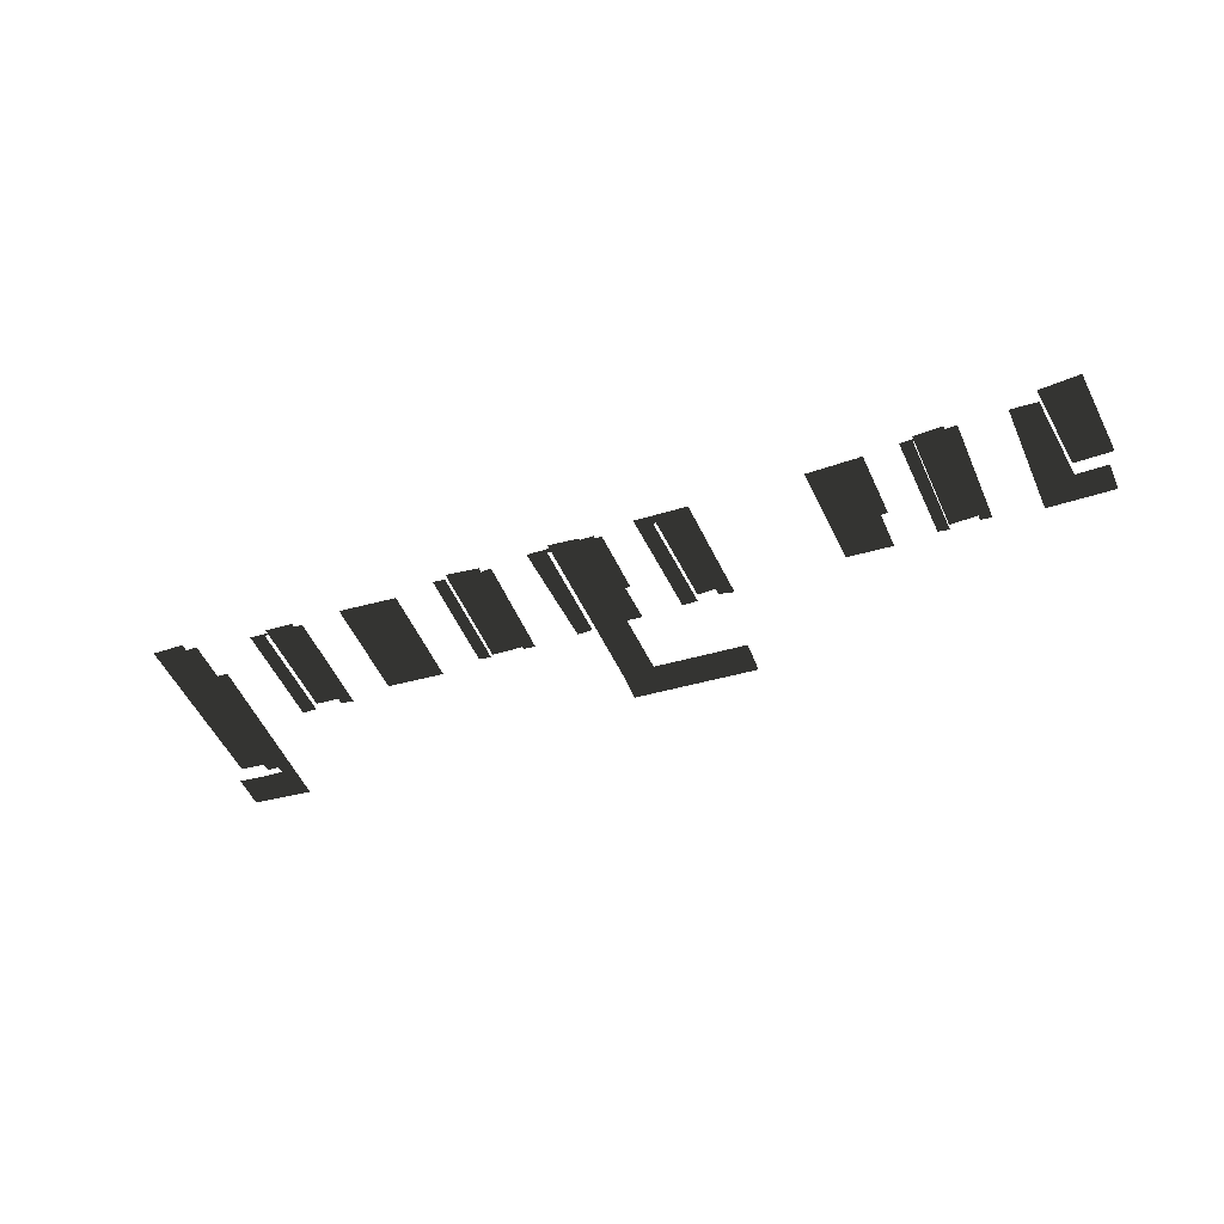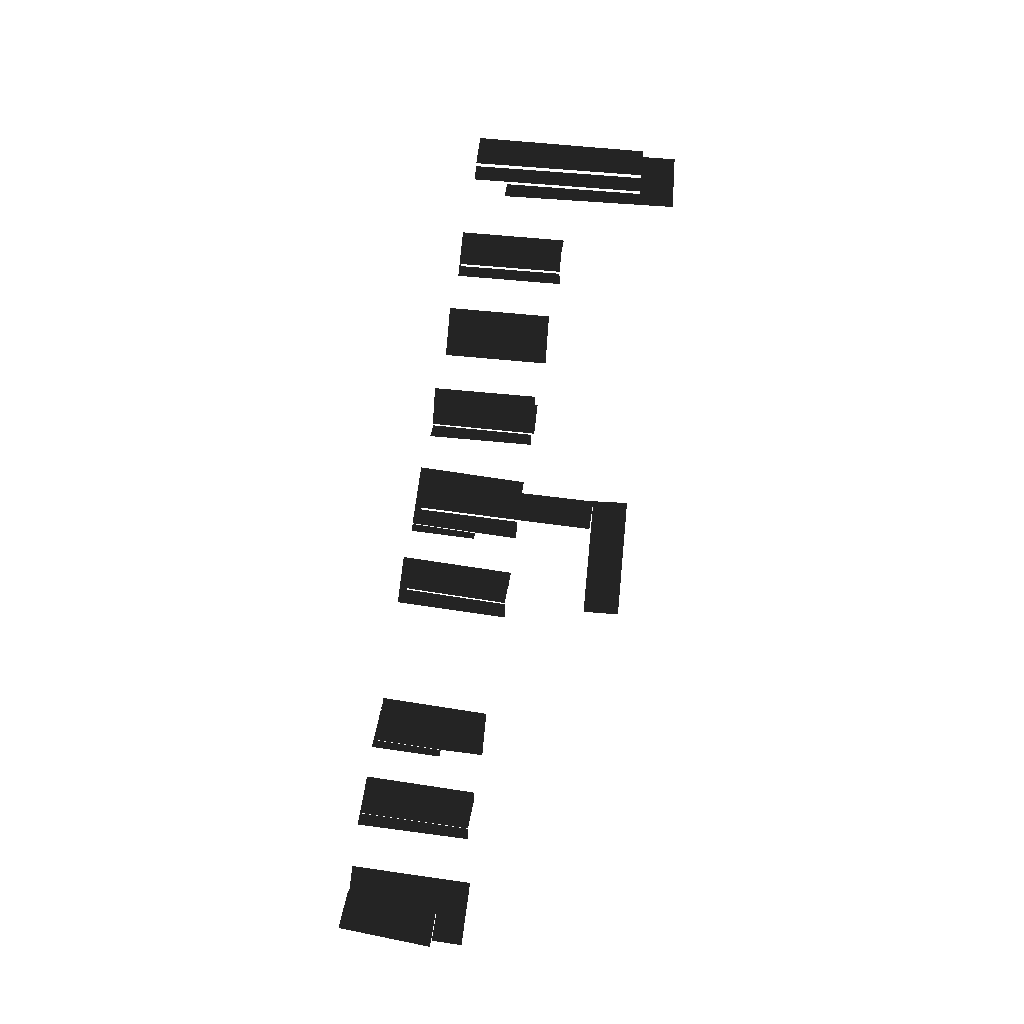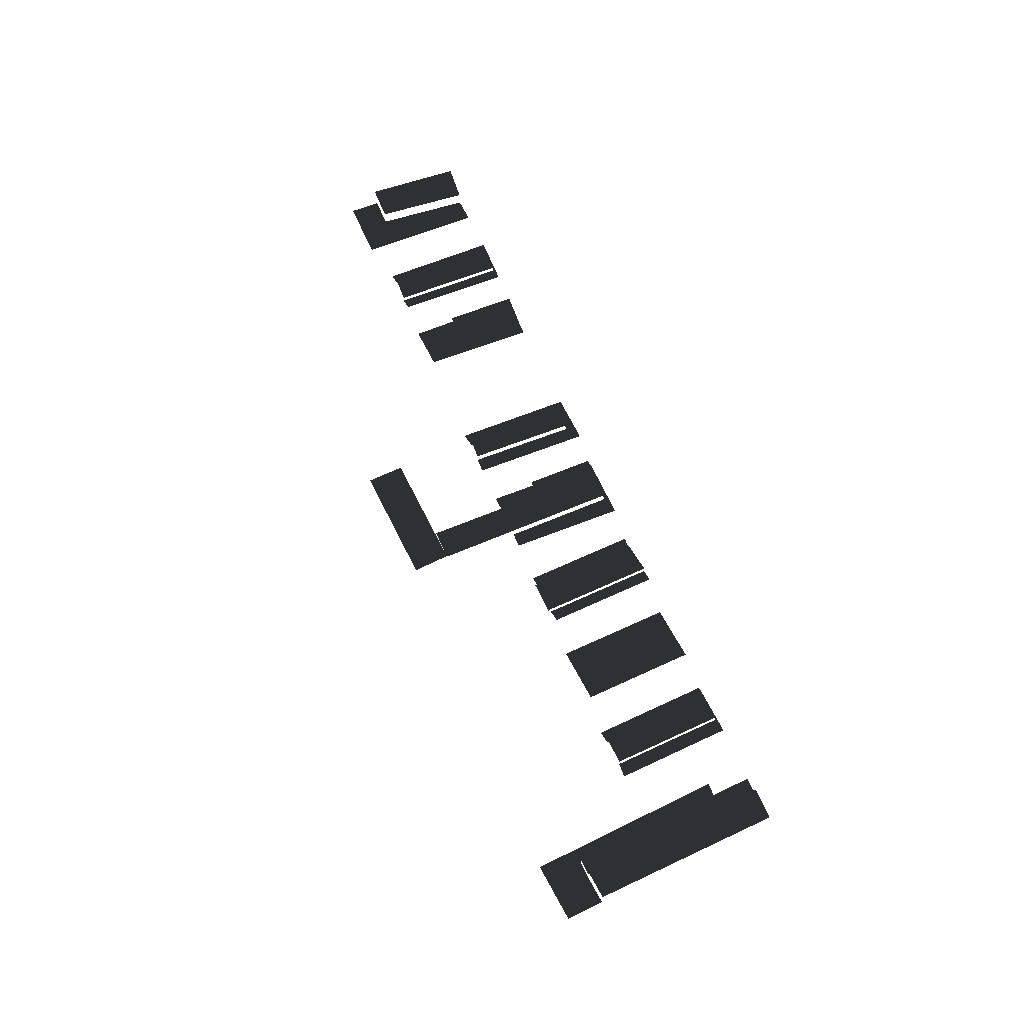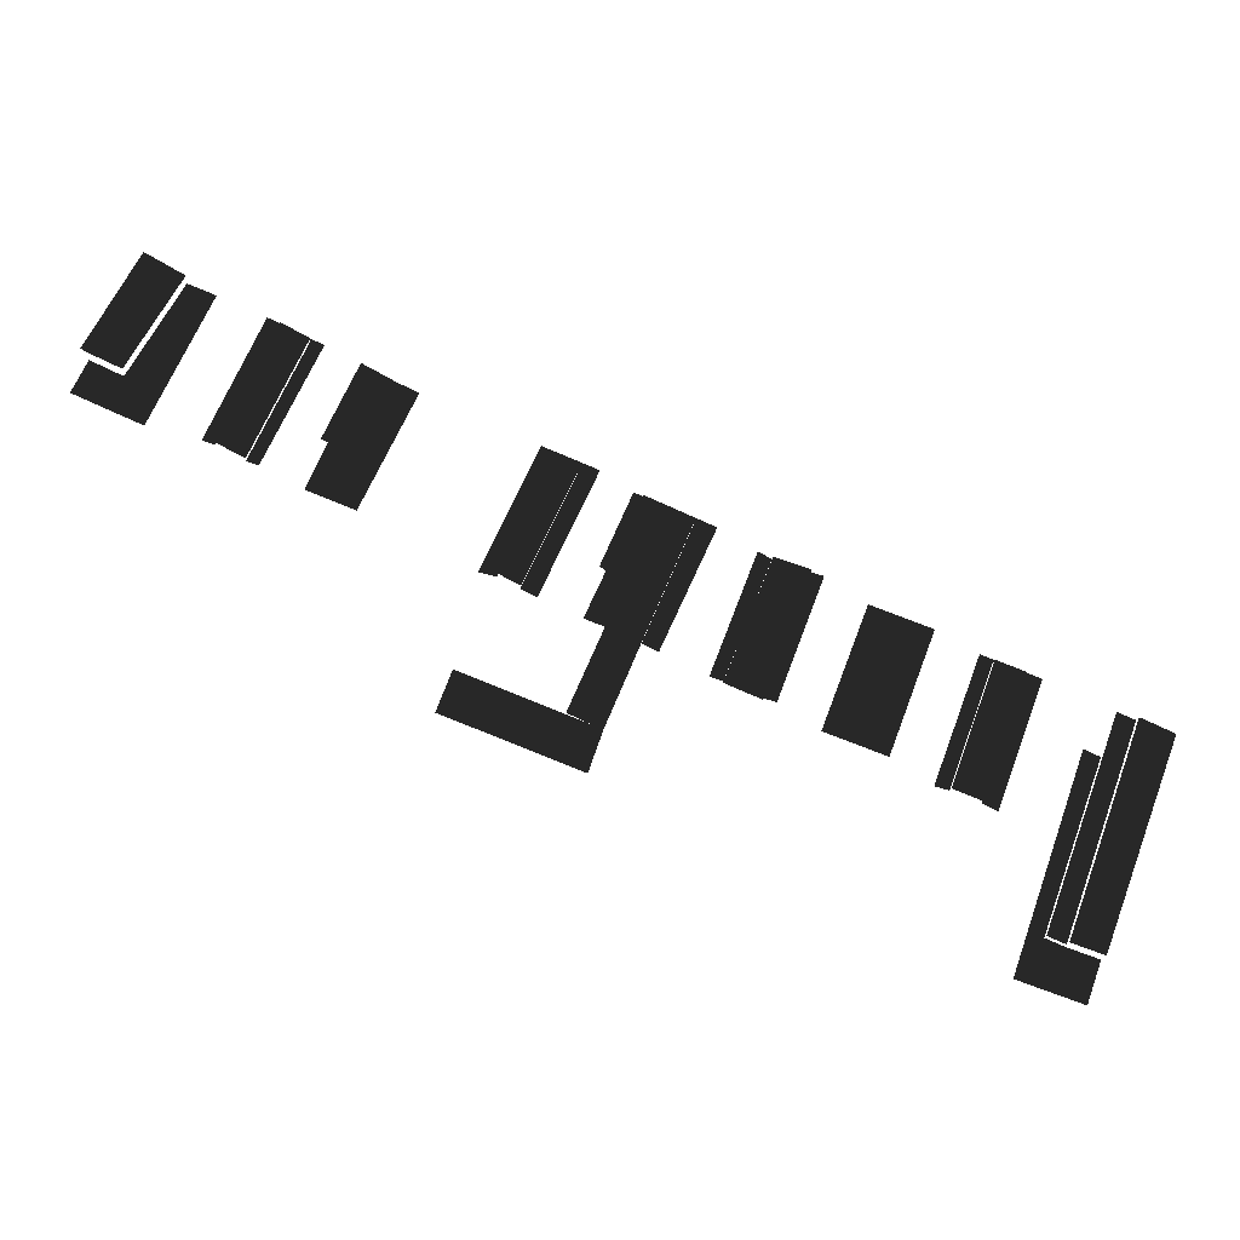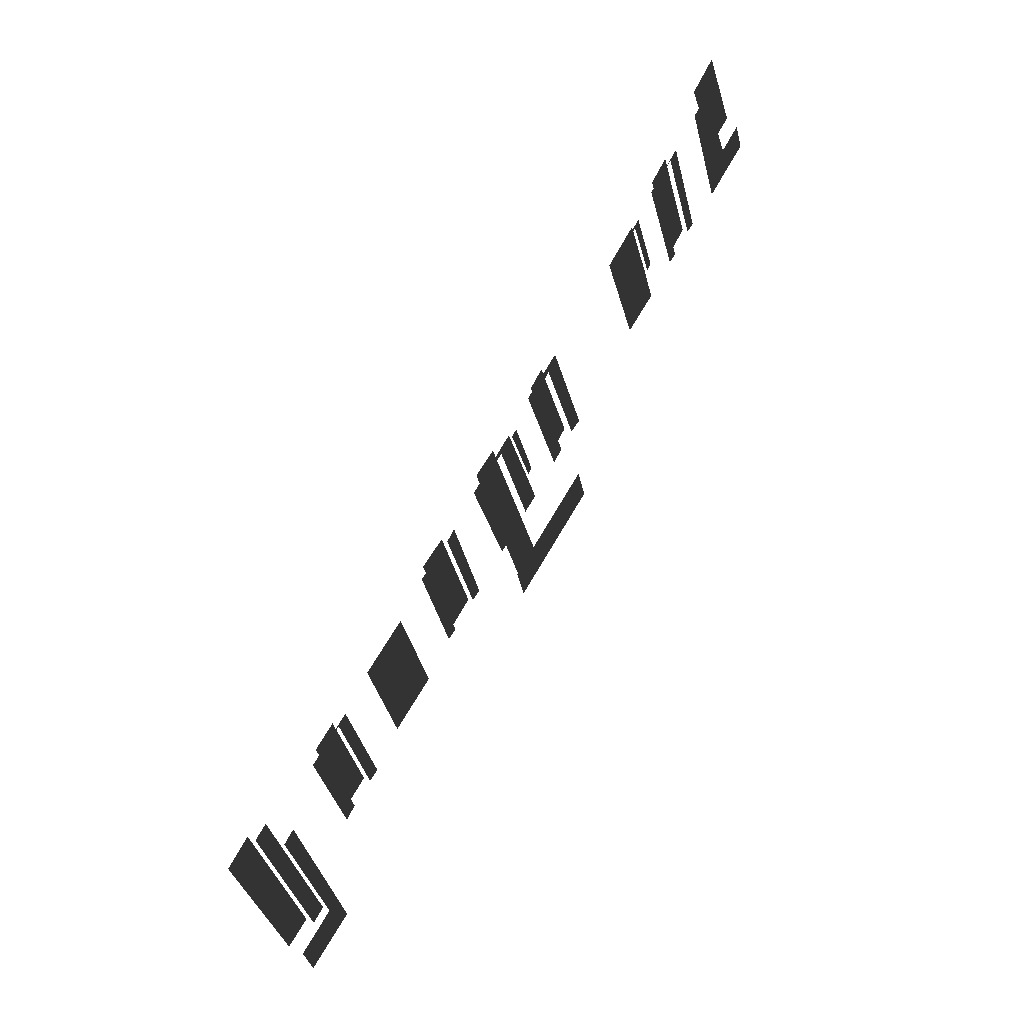
<metadata>
{"format":"obj","ext":"obj","renderer":"f3d","projection":"perspective","resolution":1024,"background":"white","views":[{"elev":-42.2,"azim":178.5,"up":"+Z"},{"elev":76.6,"azim":-105.6,"up":"+Z"},{"elev":60.3,"azim":43.4,"up":"+Z"},{"elev":-19.0,"azim":-5.6,"up":"+Y"},{"elev":40.6,"azim":121.7,"up":"+Y"}]}
</metadata>
<code>
g 1
v 31.38 -26 -8.587
v 41.75 1.5 -8.587
v 37.25 3.5 -8.587
v 35.25 -2 -8.587
v 27 -24.5 -8.587
v 27 -24.5 -10.98
v 24.62 -23.5 -10.98
v 29.38 -31.5 -10.98
v 20.62 -28.5 -10.98
v 31.38 -26 -10.98
v 32.88 -1 -10.98
v 30.75 0 -10.98
v 32.88 -1 -9.873
v 24.62 -23.5 -9.873
v 27 -24.5 -9.873
v 35.25 -2 -9.873
v 37.25 3.5 -9.873
v 34.88 4.5 -9.873
f 1 1 2
f 2 1 3
f 3 1 4
f 4 1 5
f 6 6 7
f 8 9 10
f 10 9 6
f 6 9 7
f 7 9 11
f 11 9 12
f 13 13 14
f 14 13 15
f 15 13 16
f 16 13 17
f 17 13 18
g 2
v 14.12 -5.5 -11.74
v 20.25 11 -11.74
v 12.25 -5 -11.74
v 18.62 12 -11.74
v 24.25 9.5 -11.74
v 26.38 9 -11.74
v 18 -7 -11.74
v 20 -8 -11.74
v 18 -7 -10.71
v 24.25 9.5 -10.71
v 20.25 11 -10.71
v 14.12 -5.5 -10.71
f 19 19 20
f 19 21 20
f 21 22 20
f 20 22 23
f 22 24 23
f 23 24 25
f 25 24 26
f 27 27 28
f 28 27 29
f 29 27 30
g 3
v -13.25 7.5 -11.66
v -7 23.5 -11.66
v -8.75 24.5 -11.66
v -15 8 -11.66
v -0.5 21.5 -11.66
v -2.25 22 -11.66
v -8.5 5.5 -11.66
v -6.75 5 -11.66
v -8.5 5.5 -10.74
v -2.25 22 -10.74
v -7 23.5 -10.74
v -13.25 7.5 -10.74
v -13.5 7 -10.74
v -8.625 5 -10.74
f 31 31 32
f 32 31 33
f 33 31 34
f 35 35 36
f 36 35 37
f 37 35 38
f 39 39 40
f 40 39 41
f 41 39 42
f 42 39 43
f 43 39 44
g 4
v 6.875 -1.5 -11.65
v 13.12 15 -11.65
v 4.875 18 -11.65
v -1.375 1.5 -11.65
f 45 45 46
f 46 45 47
f 47 45 48
g 5
v -48.12 2 -10.15
v -29.88 -5 -10.15
v -28 0.5 -10.15
v -46.12 7.5 -10.15
v -16.62 28 -11.78
v -21 29.5 -11.78
v -13.75 27.5 -11.78
v -21.12 11 -11.78
v -23.25 12 -11.78
v -23 31.5 -11.78
v -27.62 14 -11.78
v -30.38 15 -11.78
v -27.5 21.5 -11.78
v -16.62 28 -10.37
v -23.25 12 -10.37
v -21 29.5 -10.37
v -28 0.5 -10.37
v -32.5 2.5 -10.37
v -27.62 14 -10.37
v -27.5 21.5 -12.31
v -23 31.5 -12.31
v -24.12 32 -12.31
v -28.38 22 -12.31
f 49 49 50
f 50 49 51
f 51 49 52
f 53 53 54
f 55 56 57
f 55 57 53
f 55 53 54
f 58 55 54
f 58 54 59
f 58 59 60
f 58 60 61
f 62 62 63
f 64 62 63
f 64 63 65
f 64 65 66
f 64 66 67
f 68 68 69
f 69 68 70
f 70 68 71
g 6
v -35.75 37.5 -11.65
v -34 35.5 -11.65
v -31.12 34 -11.65
v -28.38 34.5 -11.65
v -38.12 18.5 -11.65
v -36 17.5 -11.65
v -43.25 20.5 -11.65
v -41 20 -11.65
v -34 35.5 -10.45
v -41 20 -10.45
v -38.12 18.5 -10.45
v -31.12 34 -10.45
f 72 72 73
f 73 72 74
f 72 75 74
f 74 75 76
f 76 75 77
f 78 78 79
f 79 78 73
f 73 78 72
f 80 80 81
f 81 80 82
f 82 80 83
g 7
v -62 37 -12.17
v -57.5 47 -12.17
v -63 37.5 -12.17
v -58.38 48 -12.17
v -51.88 44.5 -12.17
v -57.5 47 -11.64
v -62 37 -11.64
v -64.75 30.5 -11.64
v -58.25 28 -11.64
v -51 44 -11.64
f 84 84 85
f 84 86 85
f 86 87 85
f 85 87 88
f 89 89 90
f 90 89 91
f 91 89 92
f 92 89 93
g 8
v -75.88 36 -11.7
v -68.62 52.5 -11.7
v -77.5 36.5 -11.7
v -70.25 53.5 -11.7
v -64.75 50.5 -11.7
v -63 50 -11.7
v -72 34 -11.7
v -70.38 33.5 -11.7
v -72 34 -10.82
v -64.75 50.5 -10.82
v -68.62 52.5 -10.82
v -75.88 36 -10.82
f 94 94 95
f 94 96 95
f 96 97 95
f 95 97 98
f 97 99 98
f 98 99 100
f 100 99 101
f 102 102 103
f 103 102 104
f 104 102 105
g 9
v -80.38 57.5 -11.27
v -87.38 44.5 -11.27
v -76.62 56 -11.27
v -84.5 38 -11.27
v -91.75 46.5 -11.27
v -93.75 42 -11.27
v -91.75 46.5 -9.072
v -87.38 44.5 -9.072
v -80.38 57.5 -9.072
v -85.75 60.5 -9.072
v -92.62 47 -9.072
f 106 106 107
f 106 108 107
f 108 109 107
f 107 109 110
f 110 109 111
f 112 112 113
f 113 112 114
f 114 112 115
f 115 112 116

</code>
